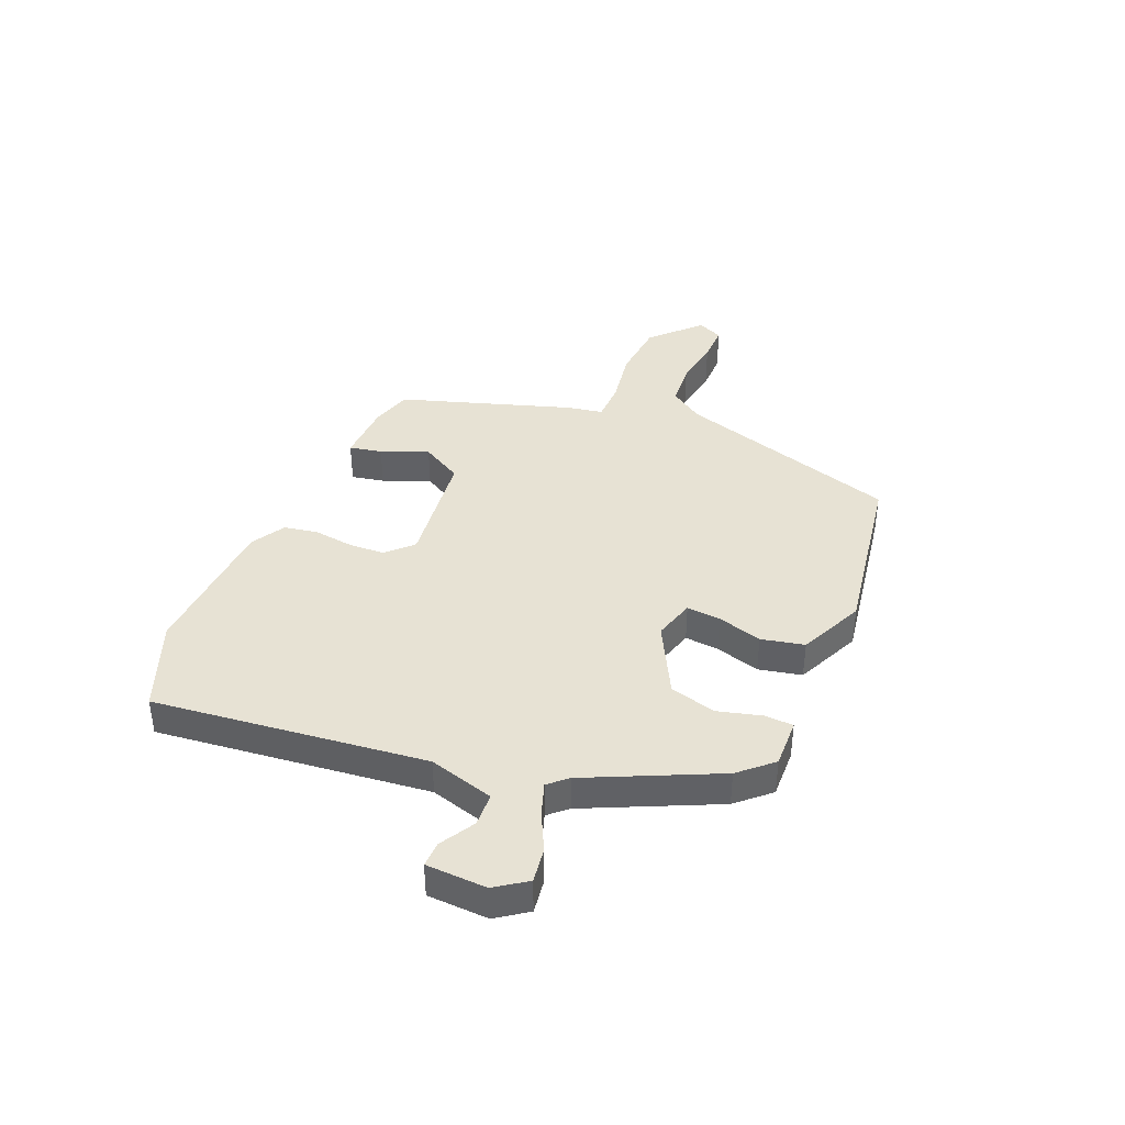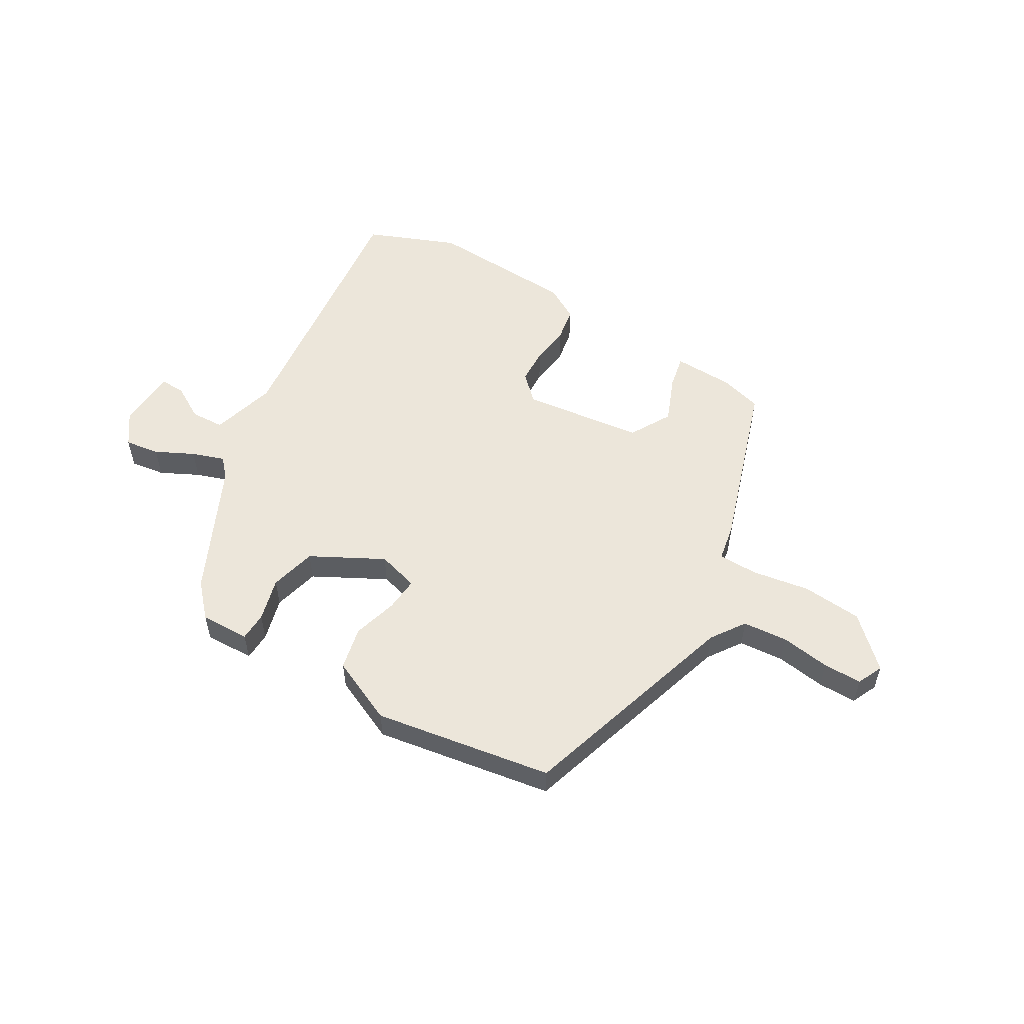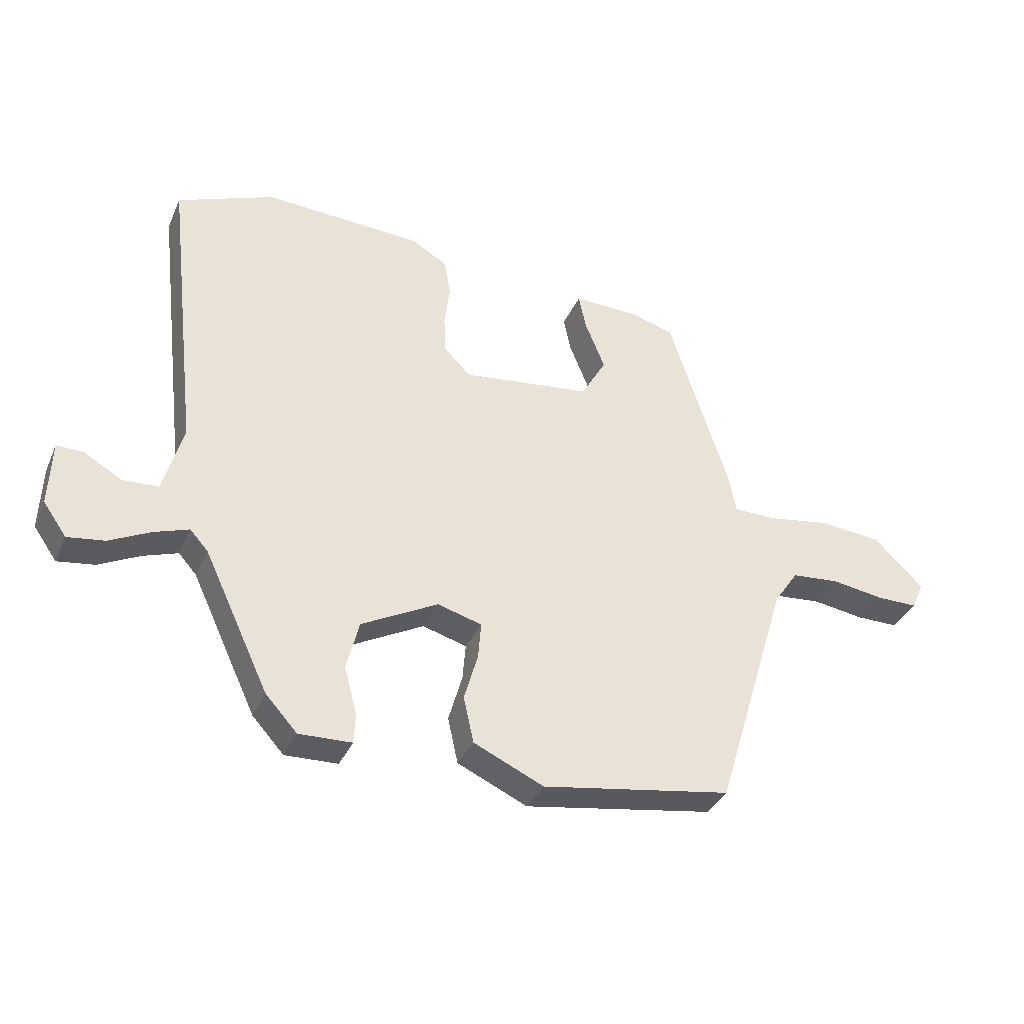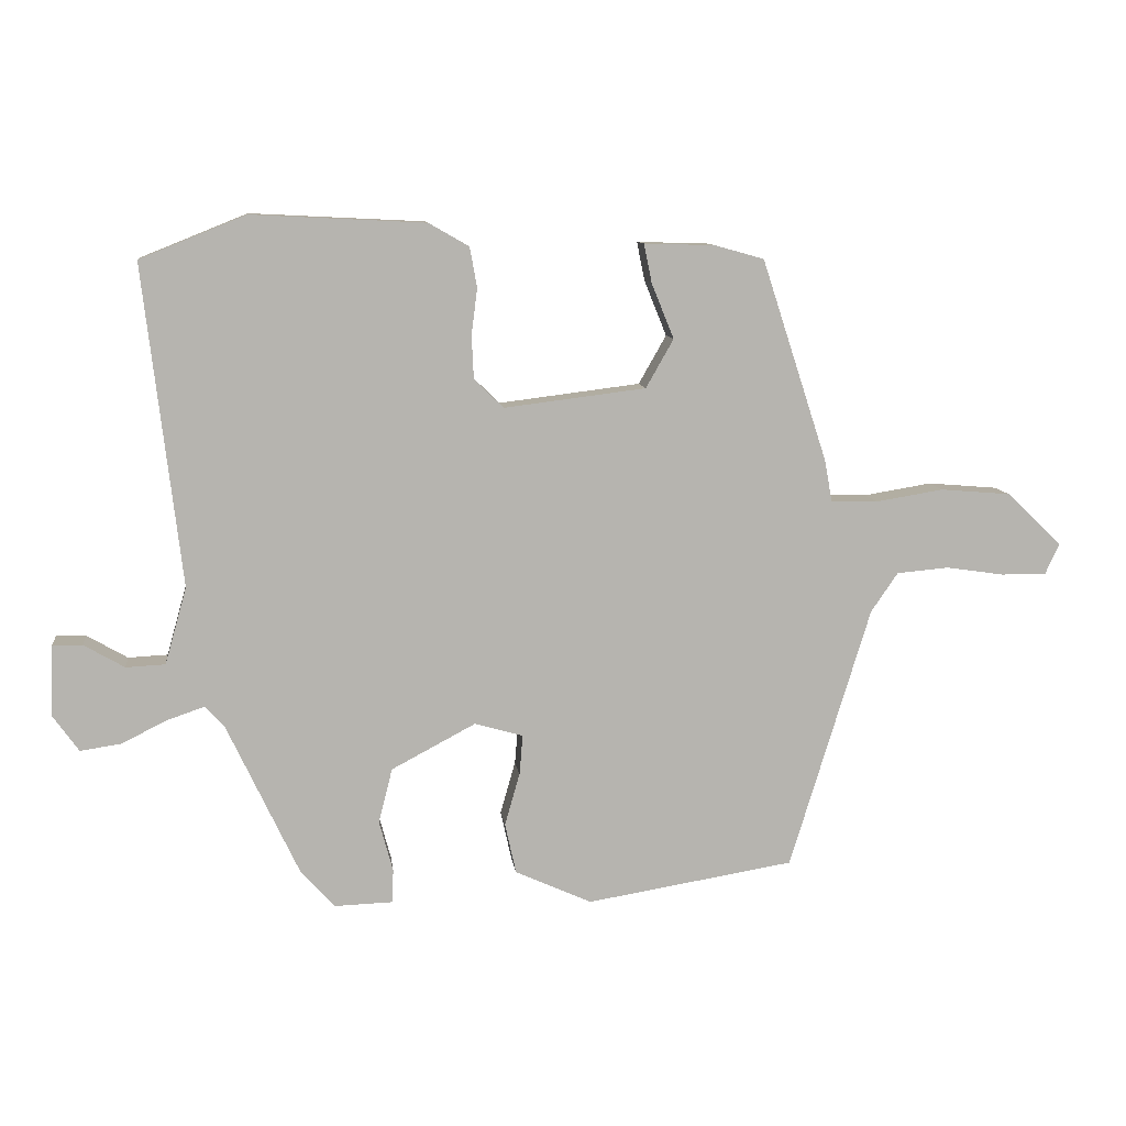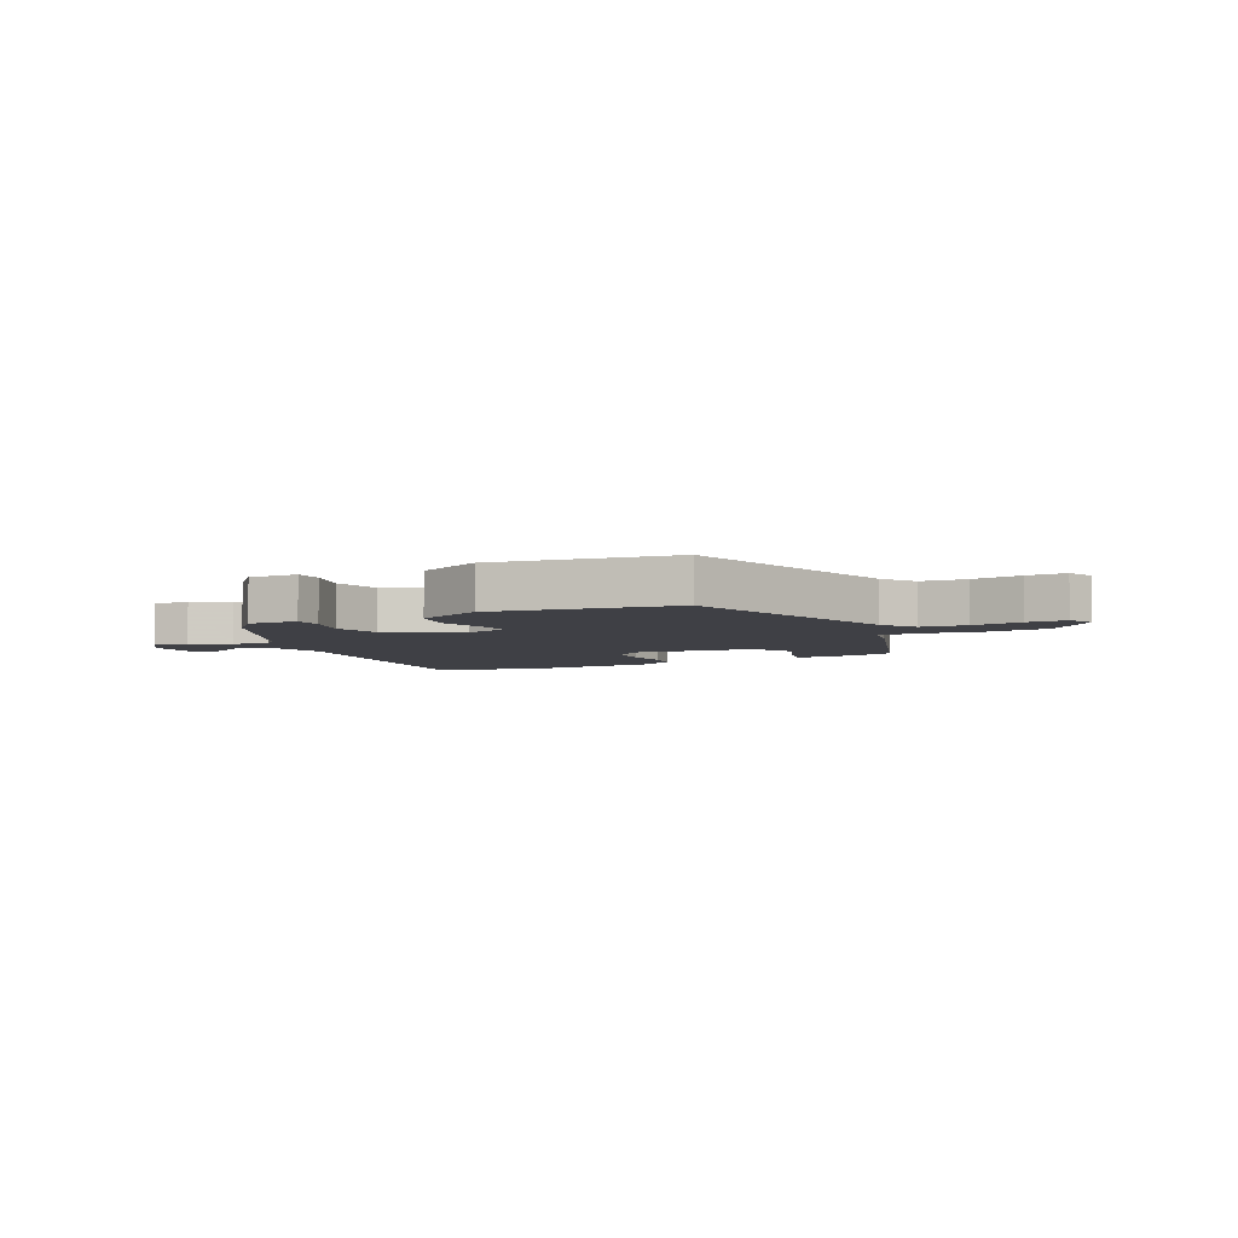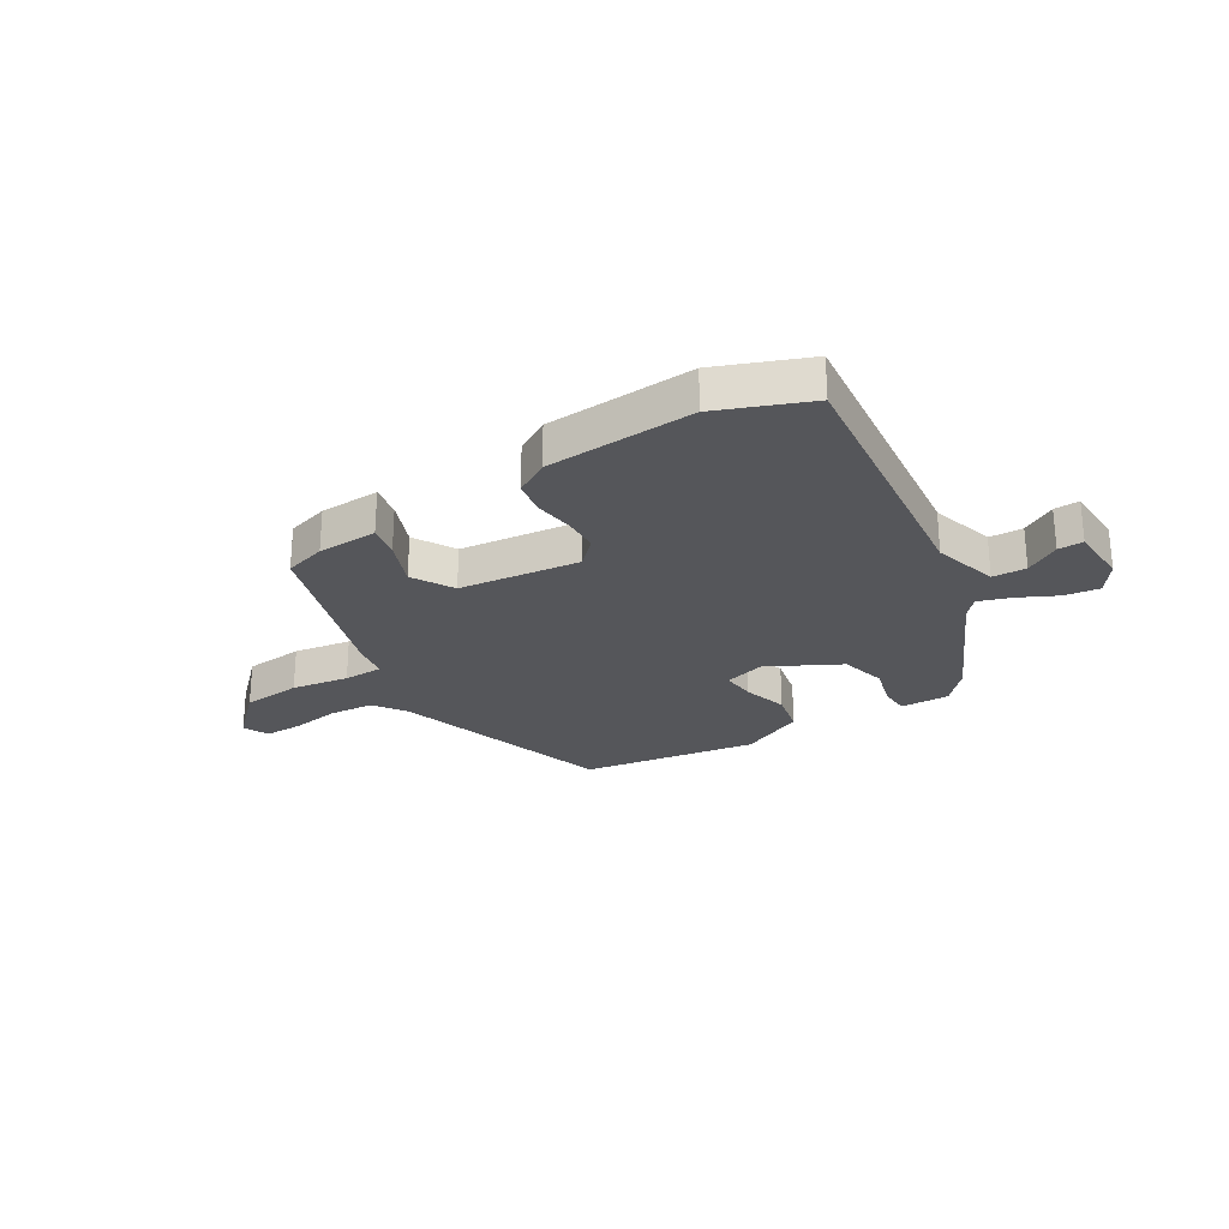
<metadata>
{"format":"obj","ext":"obj","renderer":"f3d","projection":"perspective","resolution":1024,"background":"white","views":[{"elev":39.8,"azim":113.0,"up":"+Y"},{"elev":54.3,"azim":-149.4,"up":"+Y"},{"elev":-35.6,"azim":158.2,"up":"+Z"},{"elev":9.9,"azim":173.0,"up":"+Z"},{"elev":-5.2,"azim":-153.4,"up":"+Y"},{"elev":-25.9,"azim":32.0,"up":"+Y"}]}
</metadata>
<code>
v 0.406 0.07 0.538
v 0.567 0.07 0.473
v 0.51 0.07 -0.015
v 0.543 0.07 -0.132
v 0.603 0.07 -0.135
v 0.665 0.07 -0.099
v 0.71 0.07 -0.098
v 0.714 0.07 -0.207
v 0.675 0.07 -0.262
v 0.613 0.07 -0.253
v 0.545 0.07 -0.219
v 0.487 0.07 -0.199
v 0.457 0.07 -0.232
v 0.348 0.07 -0.463
v 0.295 0.07 -0.521
v 0.207 0.07 -0.518
v 0.205 0.07 -0.467
v 0.226 0.07 -0.389
v 0.205 0.07 -0.306
v 0.077 0.07 -0.238
v 0.003 0.07 -0.259
v 0.008 0.07 -0.32
v 0.031 0.07 -0.4
v 0.014 0.07 -0.477
v -0.103 0.07 -0.53
v -0.42 0.07 -0.478
v -0.543 0.07 -0.077
v -0.584 0.07 -0.017
v -0.664 0.07 -0.01
v -0.752 0.07 -0.023
v -0.821 0.07 -0.023
v -0.842 0.07 0.023
v -0.758 0.07 0.104
v -0.651 0.07 0.113
v -0.548 0.07 0.096
v -0.477 0.07 0.097
v -0.465 0.07 0.162
v -0.365 0.07 0.469
v -0.29 0.07 0.49
v -0.182 0.07 0.493
v -0.194 0.07 0.434
v -0.228 0.07 0.35
v -0.186 0.07 0.276
v 0.03 0.07 0.249
v 0.075 0.07 0.293
v 0.078 0.07 0.358
v 0.069 0.07 0.429
v 0.08 0.07 0.49
v 0.141 0.07 0.525
v 0.406 0 0.538
v 0.567 0 0.473
v 0.51 0 -0.015
v 0.543 0 -0.132
v 0.603 0 -0.135
v 0.665 0 -0.099
v 0.71 0 -0.098
v 0.714 0 -0.207
v 0.675 0 -0.262
v 0.613 0 -0.253
v 0.545 0 -0.219
v 0.487 0 -0.199
v 0.457 0 -0.232
v 0.348 0 -0.463
v 0.295 0 -0.521
v 0.207 0 -0.518
v 0.205 0 -0.467
v 0.226 0 -0.389
v 0.205 0 -0.306
v 0.077 0 -0.238
v 0.003 0 -0.259
v 0.008 0 -0.32
v 0.031 0 -0.4
v 0.014 0 -0.477
v -0.103 0 -0.53
v -0.42 0 -0.478
v -0.543 0 -0.077
v -0.584 0 -0.017
v -0.664 0 -0.01
v -0.752 0 -0.023
v -0.821 0 -0.023
v -0.842 0 0.023
v -0.758 0 0.104
v -0.651 0 0.113
v -0.548 0 0.096
v -0.477 0 0.097
v -0.465 0 0.162
v -0.365 0 0.469
v -0.29 0 0.49
v -0.182 0 0.493
v -0.194 0 0.434
v -0.228 0 0.35
v -0.186 0 0.276
v 0.03 0 0.249
v 0.075 0 0.293
v 0.078 0 0.358
v 0.069 0 0.429
v 0.08 0 0.49
v 0.141 0 0.525
f 46 47 48 49
f 45 46 49 1
f 44 45 1 2
f 39 40 41 42
f 37 38 39 42
f 36 37 42 43
f 32 33 34 35
f 32 35 36
f 29 30 31 32
f 28 29 32 36
f 27 28 36 43
f 22 23 24 25
f 21 22 25 26
f 15 16 17 18
f 13 14 15 18
f 12 13 18 19
f 8 9 10 11
f 8 11 12
f 5 6 7 8
f 4 5 8 12
f 3 4 12 19
f 44 2 3 19
f 21 26 27 43
f 20 21 43 44
f 19 20 44
f 98 97 96 95
f 50 98 95 94
f 51 50 94 93
f 91 90 89 88
f 91 88 87 86
f 92 91 86 85
f 84 83 82 81
f 85 84 81
f 81 80 79 78
f 85 81 78 77
f 92 85 77 76
f 74 73 72 71
f 75 74 71 70
f 67 66 65 64
f 67 64 63 62
f 68 67 62 61
f 60 59 58 57
f 61 60 57
f 57 56 55 54
f 61 57 54 53
f 68 61 53 52
f 68 52 51 93
f 92 76 75 70
f 93 92 70 69
f 93 69 68
f 1 50 51 2
f 2 51 52 3
f 3 52 53 4
f 4 53 54 5
f 5 54 55 6
f 6 55 56 7
f 7 56 57 8
f 8 57 58 9
f 9 58 59 10
f 10 59 60 11
f 11 60 61 12
f 12 61 62 13
f 13 62 63 14
f 14 63 64 15
f 15 64 65 16
f 16 65 66 17
f 17 66 67 18
f 18 67 68 19
f 19 68 69 20
f 20 69 70 21
f 21 70 71 22
f 22 71 72 23
f 23 72 73 24
f 24 73 74 25
f 25 74 75 26
f 26 75 76 27
f 27 76 77 28
f 28 77 78 29
f 29 78 79 30
f 30 79 80 31
f 31 80 81 32
f 32 81 82 33
f 33 82 83 34
f 34 83 84 35
f 35 84 85 36
f 36 85 86 37
f 37 86 87 38
f 38 87 88 39
f 39 88 89 40
f 40 89 90 41
f 41 90 91 42
f 42 91 92 43
f 43 92 93 44
f 44 93 94 45
f 45 94 95 46
f 46 95 96 47
f 47 96 97 48
f 48 97 98 49
f 49 98 50 1

</code>
